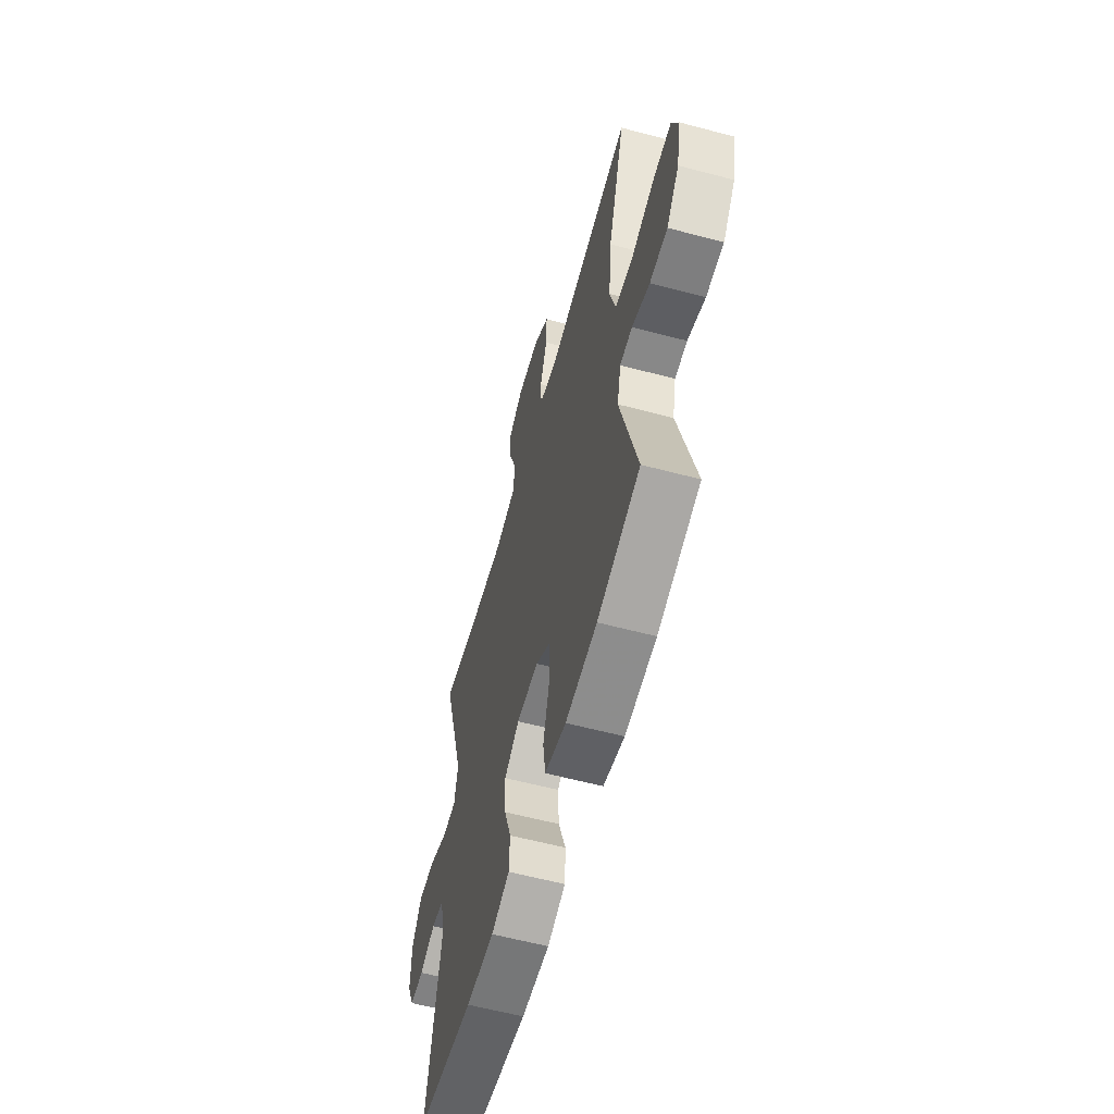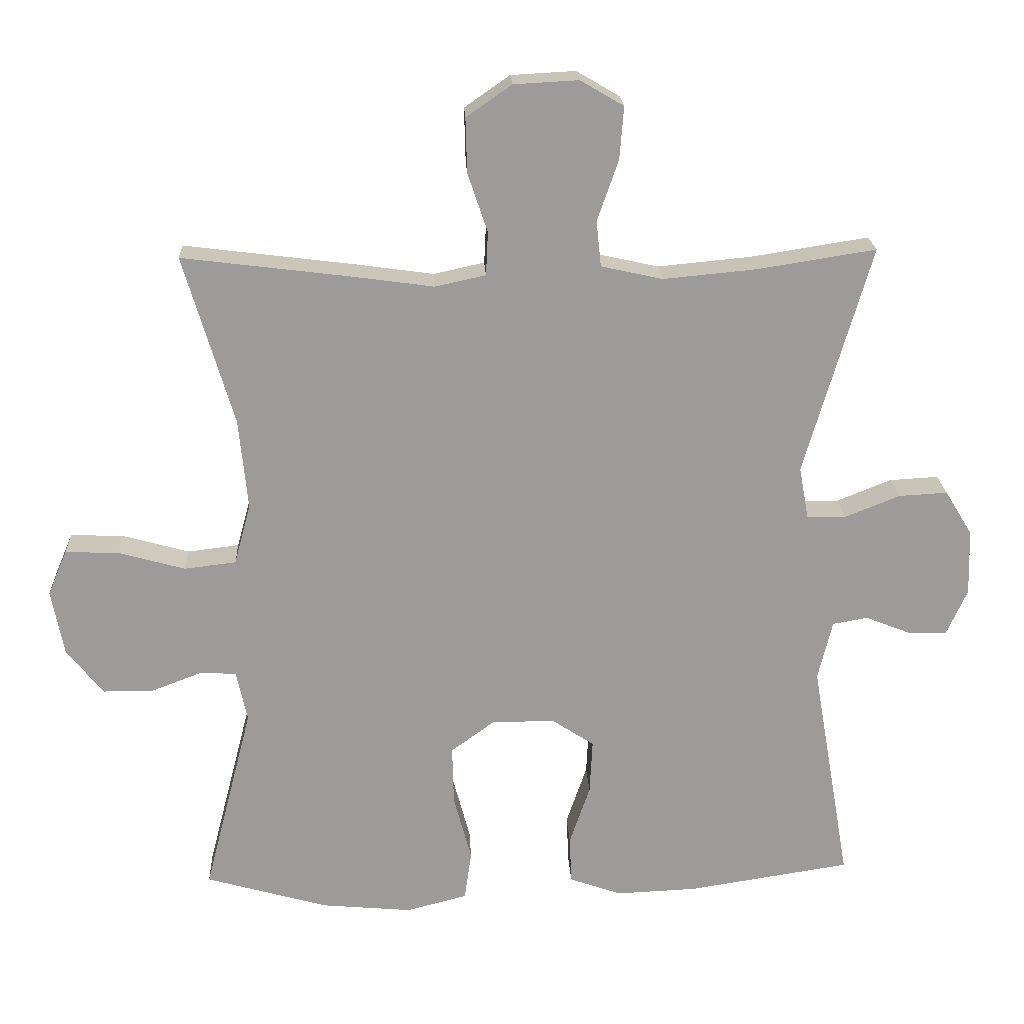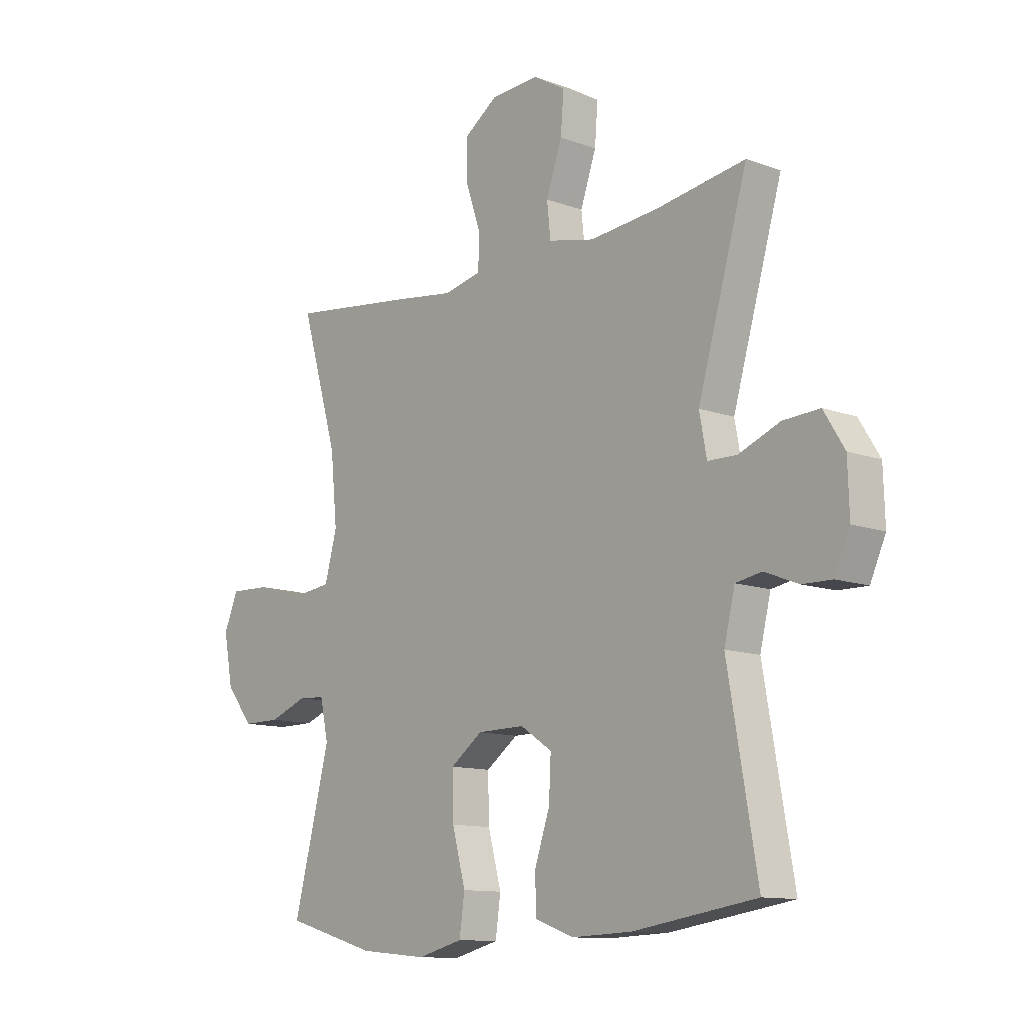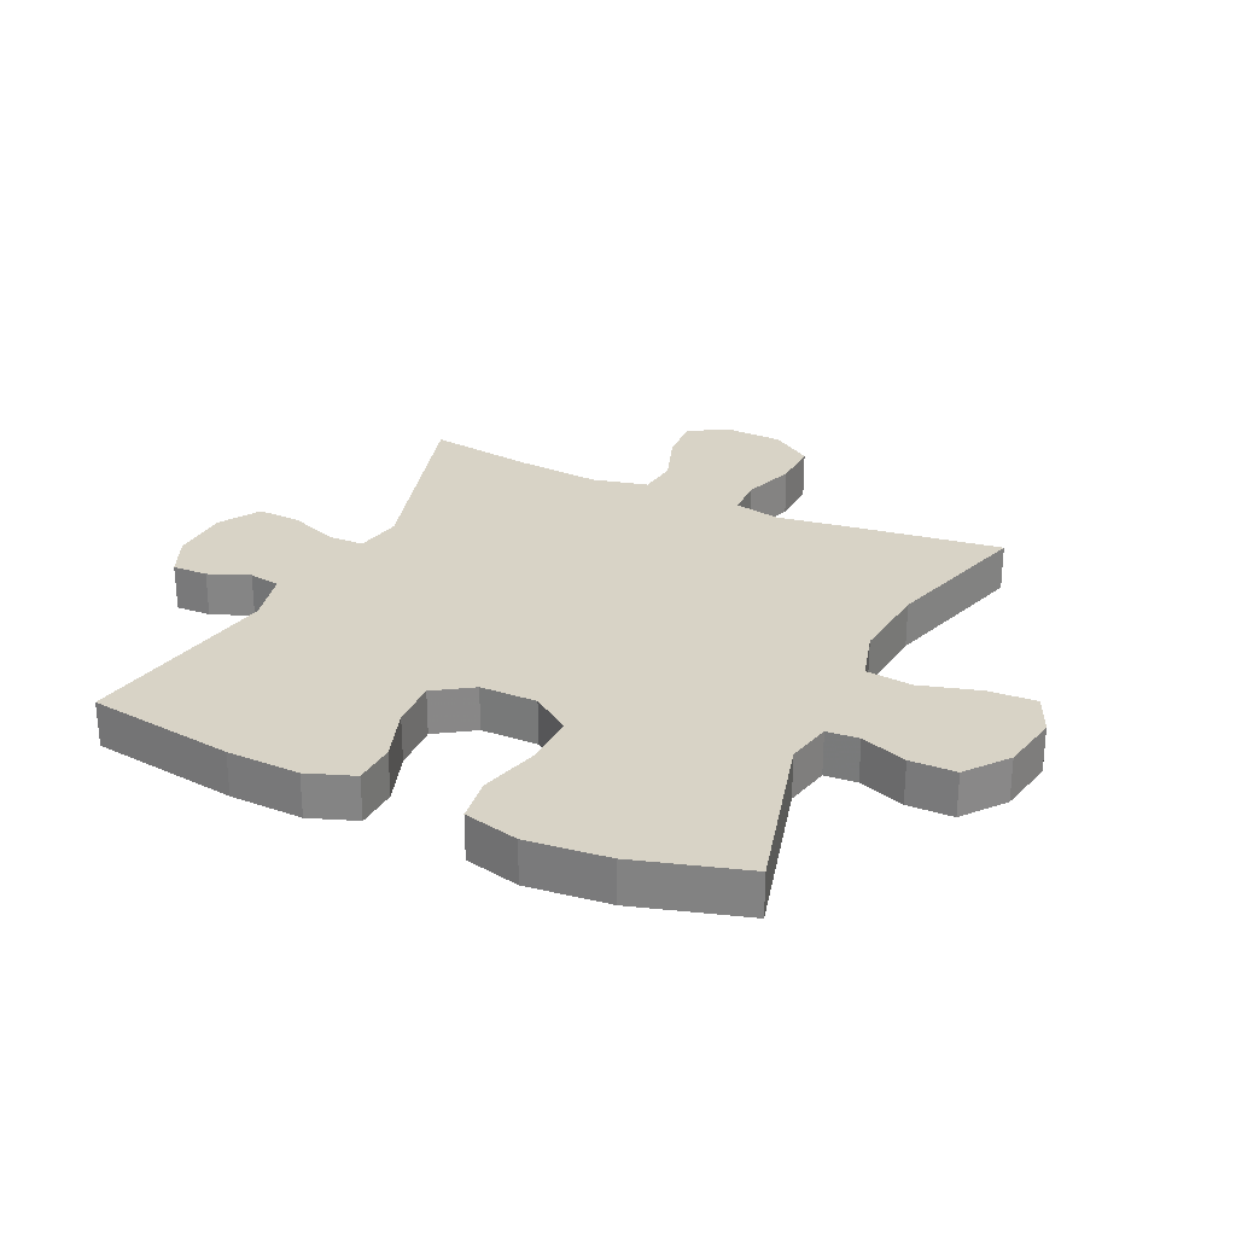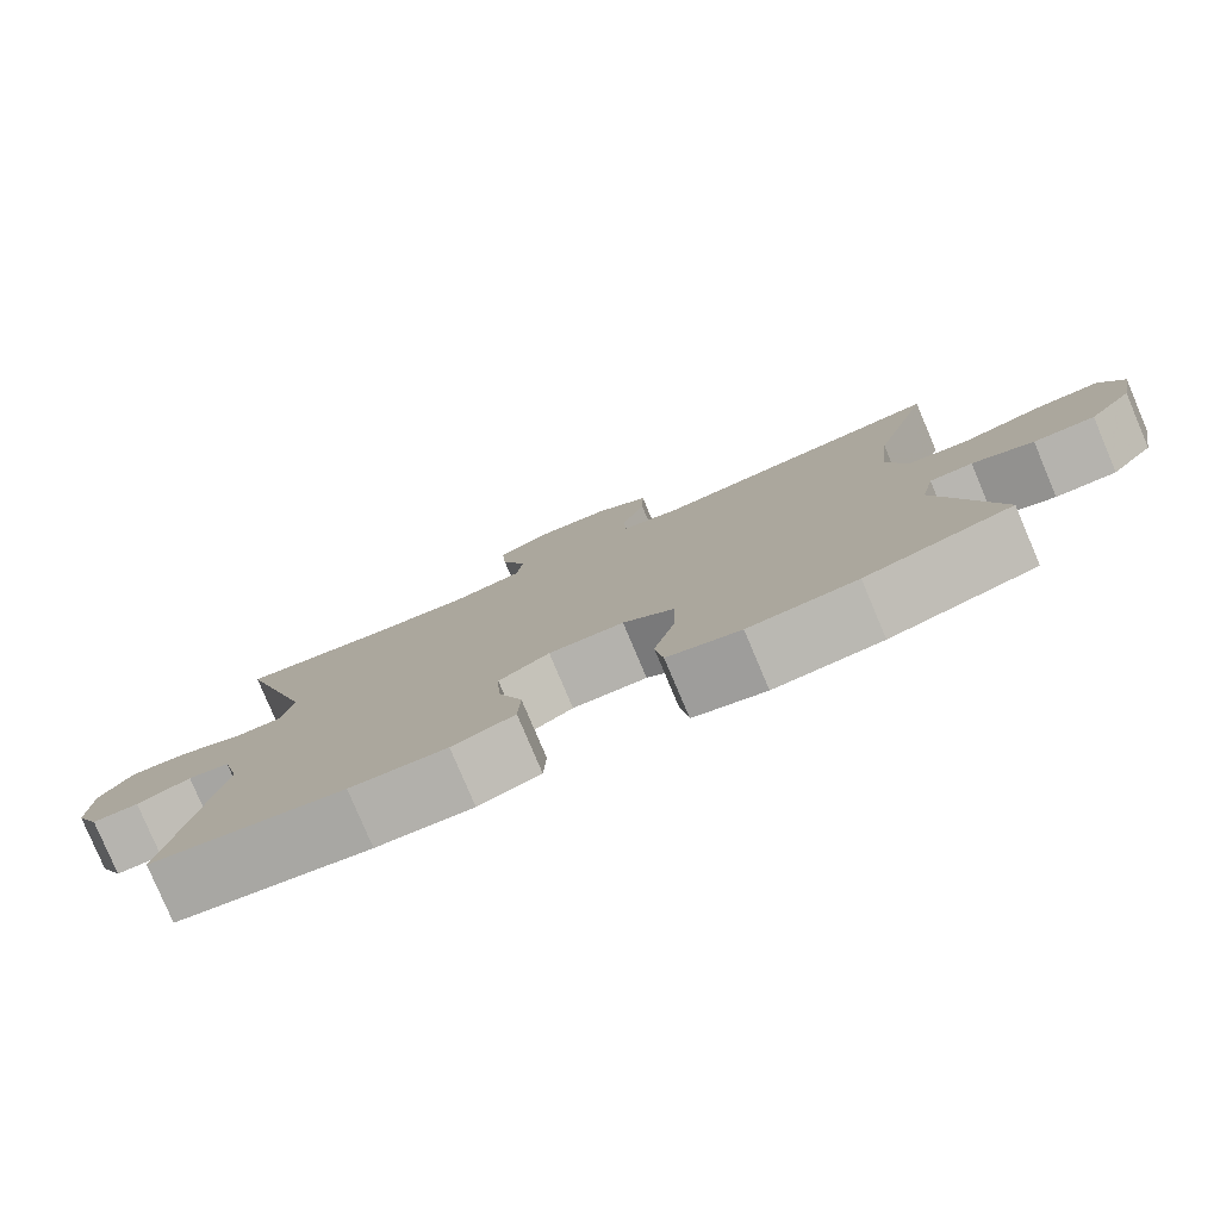
<metadata>
{"format":"obj","ext":"obj","renderer":"f3d","projection":"perspective","resolution":1024,"background":"white","views":[{"elev":-59.4,"azim":-105.3,"up":"+Z"},{"elev":20.6,"azim":-2.7,"up":"+Z"},{"elev":-11.7,"azim":48.6,"up":"+Z"},{"elev":27.8,"azim":-155.1,"up":"+Y"},{"elev":-79.9,"azim":-157.1,"up":"+Z"}]}
</metadata>
<code>
v 0.5 0.07 0.5
v 0.403 0.07 0.166
v 0.417 0.07 0.09
v 0.474 0.07 0.089
v 0.554 0.07 0.121
v 0.625 0.07 0.125
v 0.665 0.07 0.06
v 0.668 0.07 -0.036
v 0.638 0.07 -0.103
v 0.581 0.07 -0.102
v 0.515 0.07 -0.076
v 0.464 0.07 -0.085
v 0.443 0.07 -0.172
v 0.5 0.07 -0.5
v 0.262 0.07 -0.537
v 0.144 0.07 -0.542
v 0.068 0.07 -0.515
v 0.065 0.07 -0.446
v 0.095 0.07 -0.358
v 0.099 0.07 -0.279
v 0.037 0.07 -0.238
v -0.055 0.07 -0.239
v -0.118 0.07 -0.285
v -0.116 0.07 -0.371
v -0.09 0.07 -0.468
v -0.1 0.07 -0.54
v -0.189 0.07 -0.563
v -0.321 0.07 -0.551
v -0.5 0.07 -0.5
v -0.429 0.07 -0.223
v -0.445 0.07 -0.149
v -0.497 0.07 -0.146
v -0.571 0.07 -0.174
v -0.645 0.07 -0.174
v -0.698 0.07 -0.107
v -0.716 0.07 -0.012
v -0.688 0.07 0.054
v -0.61 0.07 0.051
v -0.513 0.07 0.024
v -0.438 0.07 0.033
v -0.414 0.07 0.121
v -0.427 0.07 0.253
v -0.5 0.07 0.5
v -0.252 0.07 0.469
v -0.137 0.07 0.453
v -0.063 0.07 0.469
v -0.06 0.07 0.532
v -0.089 0.07 0.618
v -0.091 0.07 0.697
v -0.025 0.07 0.743
v 0.069 0.07 0.748
v 0.132 0.07 0.711
v 0.126 0.07 0.635
v 0.095 0.07 0.546
v 0.102 0.07 0.48
v 0.192 0.07 0.46
v 0.328 0.07 0.473
v 0.5 0 0.5
v 0.403 0 0.166
v 0.417 0 0.09
v 0.474 0 0.089
v 0.554 0 0.121
v 0.625 0 0.125
v 0.665 0 0.06
v 0.668 0 -0.036
v 0.638 0 -0.103
v 0.581 0 -0.102
v 0.515 0 -0.076
v 0.464 0 -0.085
v 0.443 0 -0.172
v 0.5 0 -0.5
v 0.262 0 -0.537
v 0.144 0 -0.542
v 0.068 0 -0.515
v 0.065 0 -0.446
v 0.095 0 -0.358
v 0.099 0 -0.279
v 0.037 0 -0.238
v -0.055 0 -0.239
v -0.118 0 -0.285
v -0.116 0 -0.371
v -0.09 0 -0.468
v -0.1 0 -0.54
v -0.189 0 -0.563
v -0.321 0 -0.551
v -0.5 0 -0.5
v -0.429 0 -0.223
v -0.445 0 -0.149
v -0.497 0 -0.146
v -0.571 0 -0.174
v -0.645 0 -0.174
v -0.698 0 -0.107
v -0.716 0 -0.012
v -0.688 0 0.054
v -0.61 0 0.051
v -0.513 0 0.024
v -0.438 0 0.033
v -0.414 0 0.121
v -0.427 0 0.253
v -0.5 0 0.5
v -0.252 0 0.469
v -0.137 0 0.453
v -0.063 0 0.469
v -0.06 0 0.532
v -0.089 0 0.618
v -0.091 0 0.697
v -0.025 0 0.743
v 0.069 0 0.748
v 0.132 0 0.711
v 0.126 0 0.635
v 0.095 0 0.546
v 0.102 0 0.48
v 0.192 0 0.46
v 0.328 0 0.473
f 52 53 54
f 51 52 54
f 50 51 54
f 49 50 54
f 48 49 54
f 47 48 54
f 46 47 54 55
f 45 46 55 56
f 42 43 44 45
f 41 42 45 56
f 37 38 39
f 36 37 39
f 35 36 39
f 34 35 39
f 33 34 39
f 32 33 39
f 31 32 39 40
f 41 56 57
f 40 41 57
f 31 40 57
f 30 31 57
f 28 29 30
f 27 28 30
f 26 27 30
f 25 26 30
f 24 25 30
f 17 18 19
f 16 17 19
f 15 16 19
f 14 15 19
f 13 14 19
f 12 13 19 20
f 9 10 11
f 8 9 11
f 7 8 11
f 6 7 11
f 5 6 11
f 4 5 11
f 3 4 11 12
f 30 57 1 2
f 23 24 30
f 22 23 30 2
f 21 22 2 3
f 3 12 20 21
f 111 110 109
f 111 109 108
f 111 108 107
f 111 107 106
f 111 106 105
f 111 105 104
f 112 111 104 103
f 113 112 103 102
f 102 101 100 99
f 113 102 99 98
f 96 95 94
f 96 94 93
f 96 93 92
f 96 92 91
f 96 91 90
f 96 90 89
f 97 96 89 88
f 114 113 98
f 114 98 97
f 114 97 88
f 114 88 87
f 87 86 85
f 87 85 84
f 87 84 83
f 87 83 82
f 87 82 81
f 76 75 74
f 76 74 73
f 76 73 72
f 76 72 71
f 76 71 70
f 77 76 70 69
f 68 67 66
f 68 66 65
f 68 65 64
f 68 64 63
f 68 63 62
f 68 62 61
f 69 68 61 60
f 59 58 114 87
f 87 81 80
f 59 87 80 79
f 60 59 79 78
f 78 77 69 60
f 1 58 59 2
f 2 59 60 3
f 3 60 61 4
f 4 61 62 5
f 5 62 63 6
f 6 63 64 7
f 7 64 65 8
f 8 65 66 9
f 9 66 67 10
f 10 67 68 11
f 11 68 69 12
f 12 69 70 13
f 13 70 71 14
f 14 71 72 15
f 15 72 73 16
f 16 73 74 17
f 17 74 75 18
f 18 75 76 19
f 19 76 77 20
f 20 77 78 21
f 21 78 79 22
f 22 79 80 23
f 23 80 81 24
f 24 81 82 25
f 25 82 83 26
f 26 83 84 27
f 27 84 85 28
f 28 85 86 29
f 29 86 87 30
f 30 87 88 31
f 31 88 89 32
f 32 89 90 33
f 33 90 91 34
f 34 91 92 35
f 35 92 93 36
f 36 93 94 37
f 37 94 95 38
f 38 95 96 39
f 39 96 97 40
f 40 97 98 41
f 41 98 99 42
f 42 99 100 43
f 43 100 101 44
f 44 101 102 45
f 45 102 103 46
f 46 103 104 47
f 47 104 105 48
f 48 105 106 49
f 49 106 107 50
f 50 107 108 51
f 51 108 109 52
f 52 109 110 53
f 53 110 111 54
f 54 111 112 55
f 55 112 113 56
f 56 113 114 57
f 57 114 58 1

</code>
